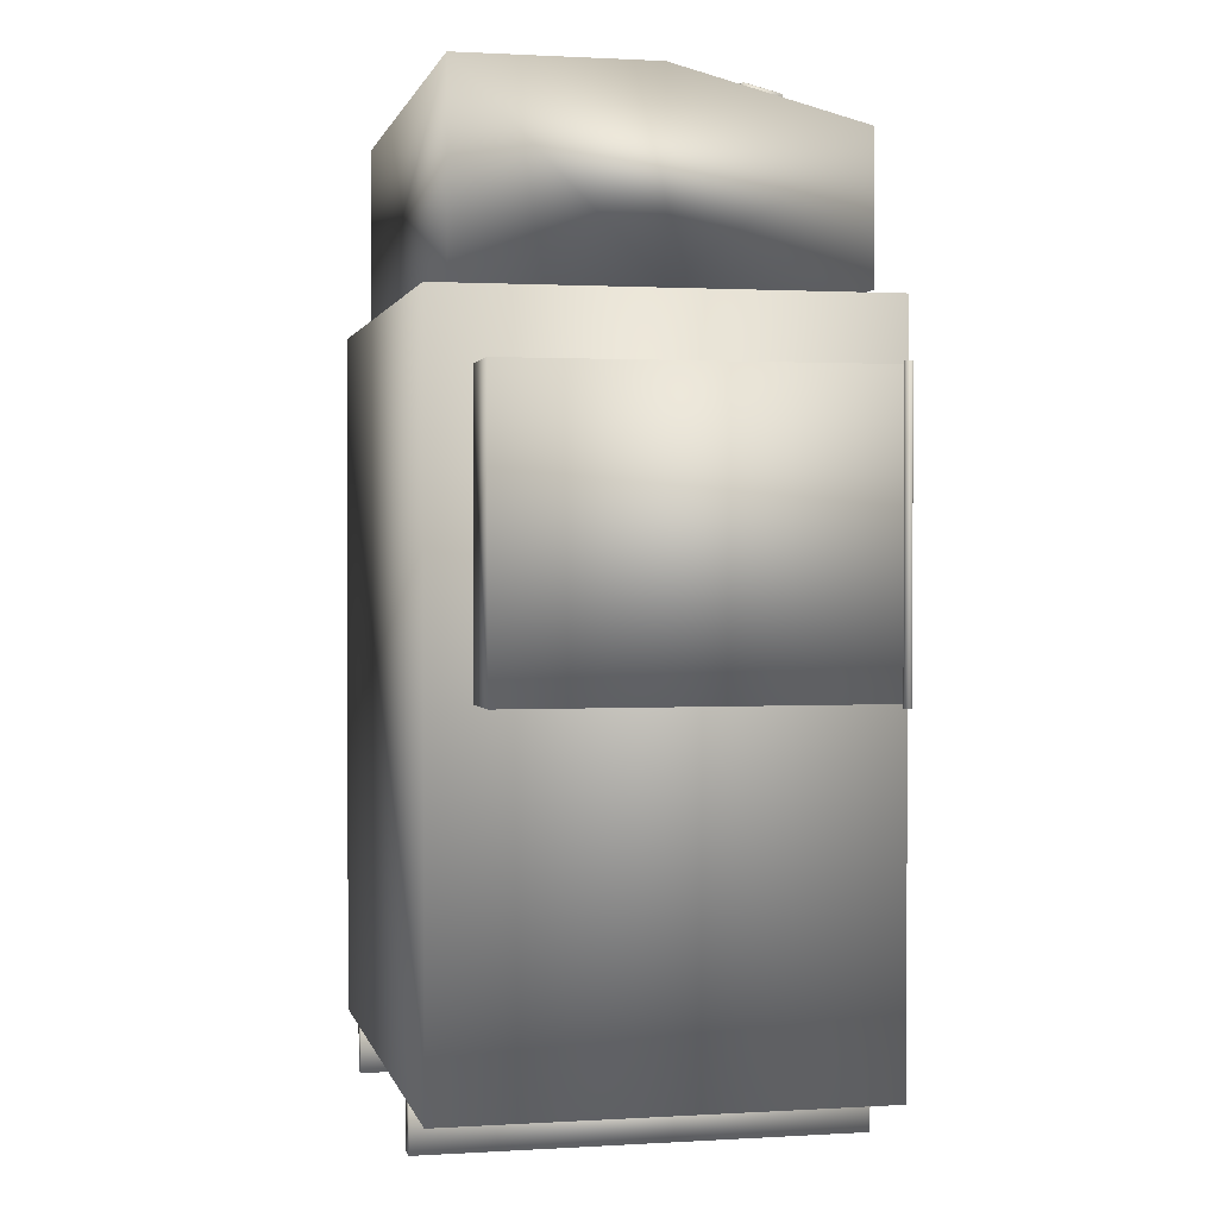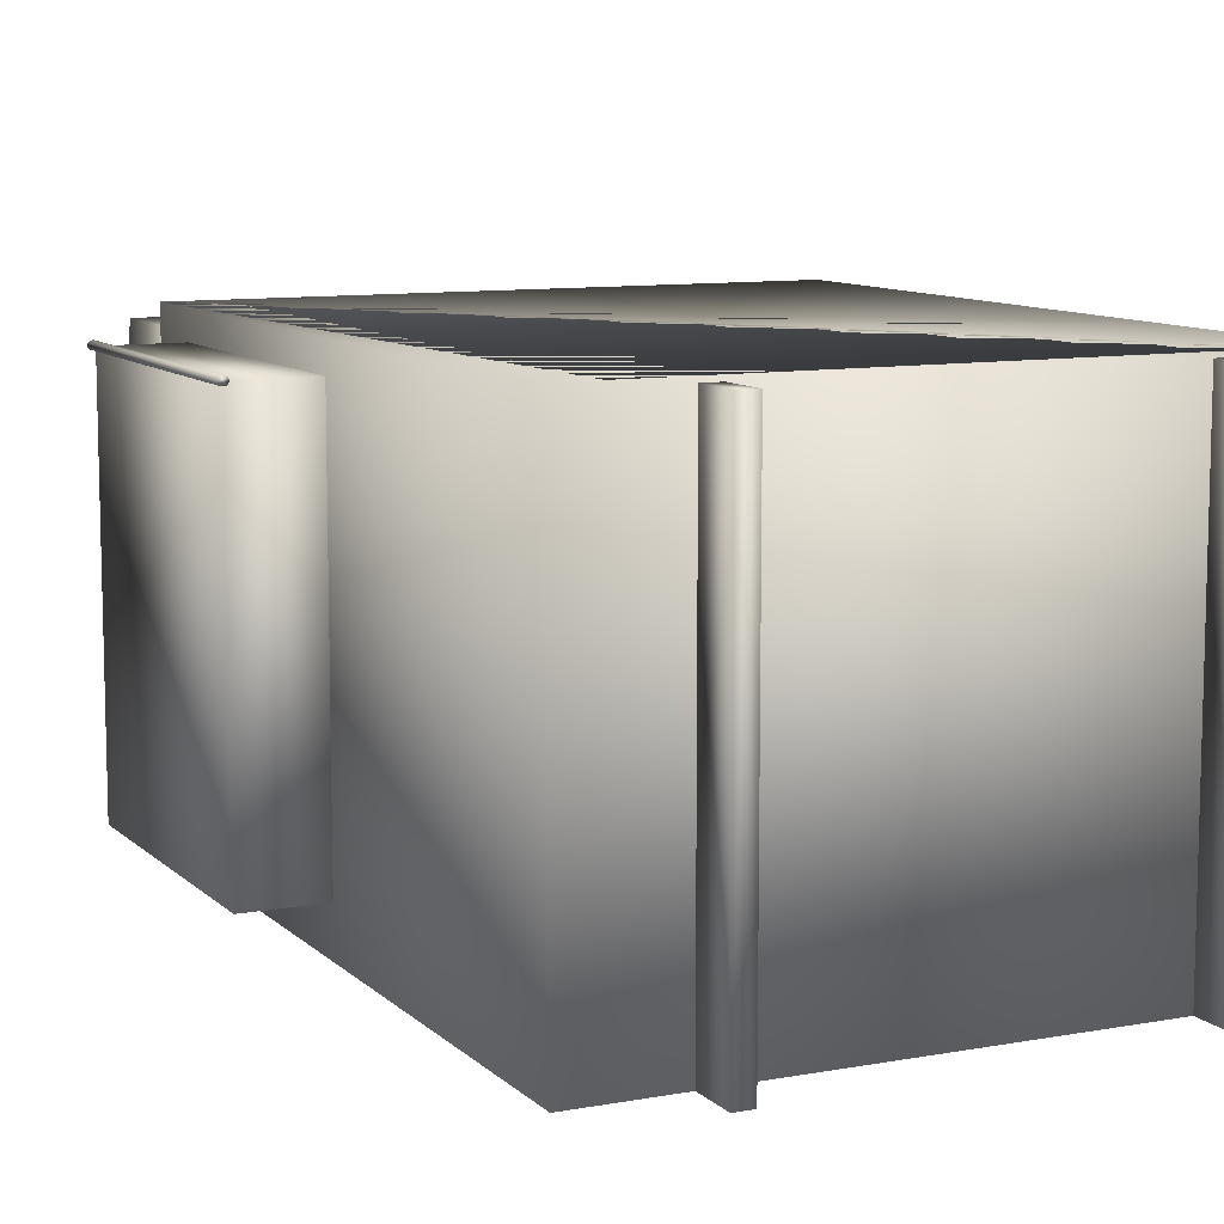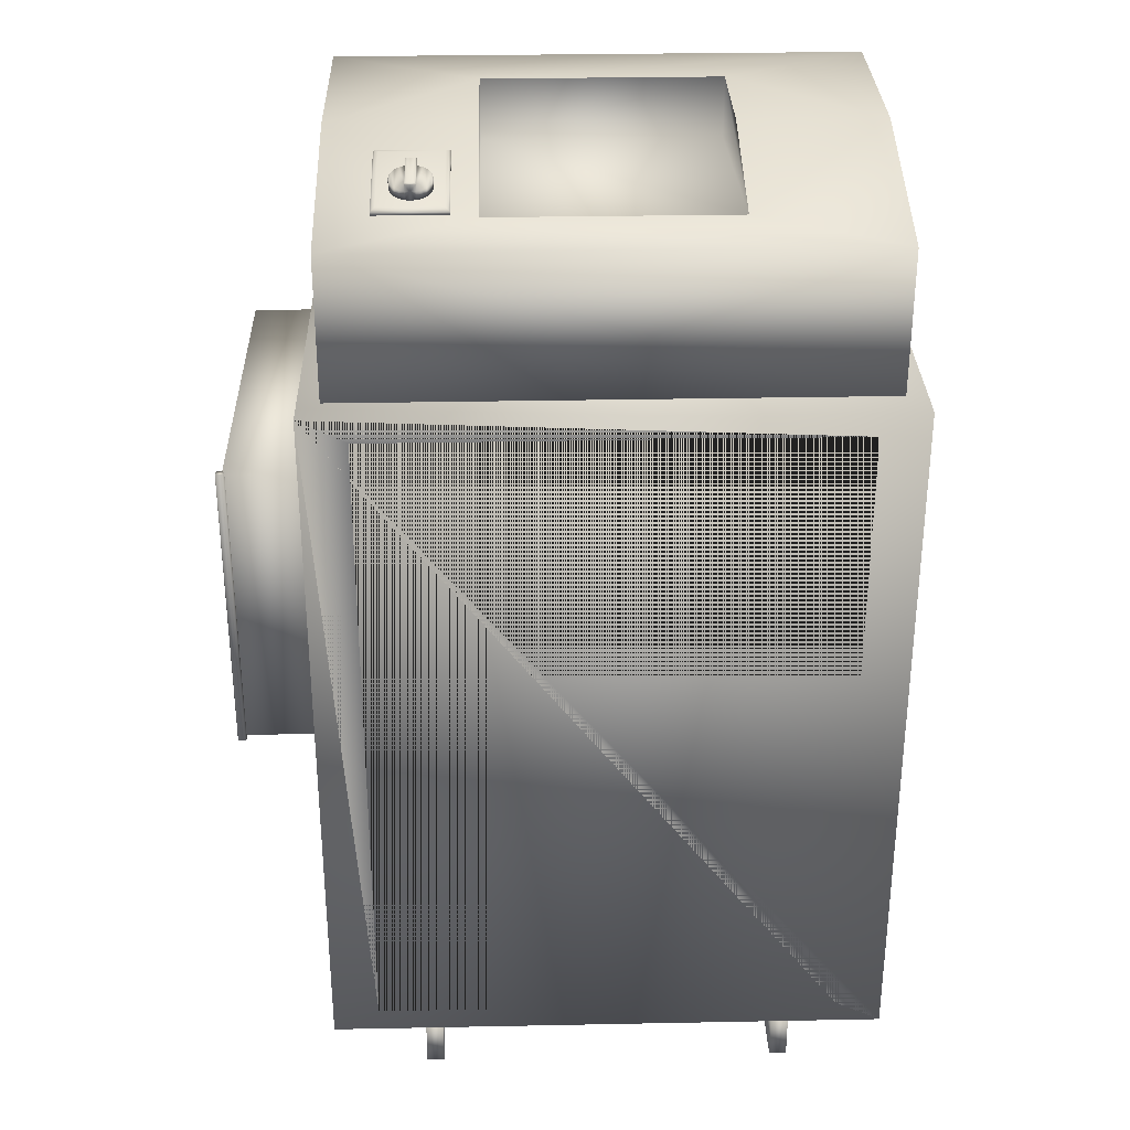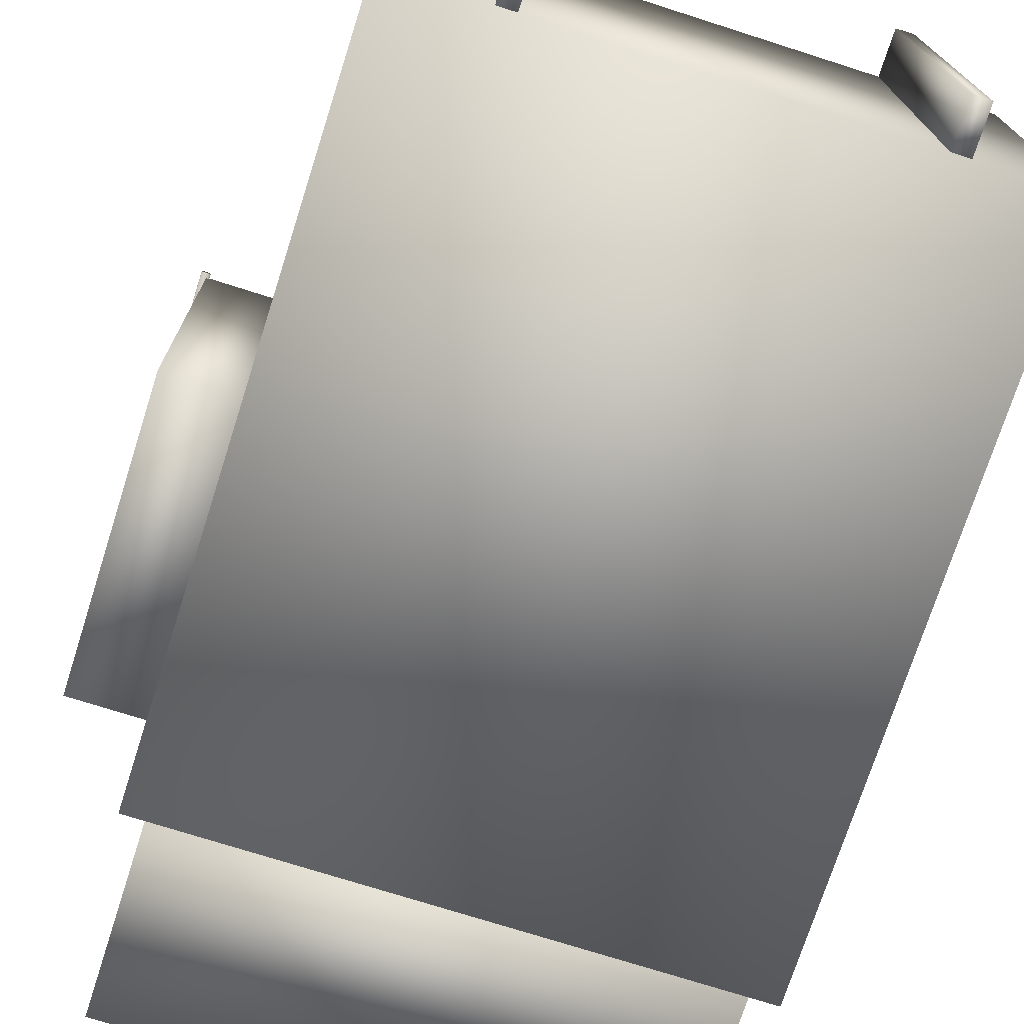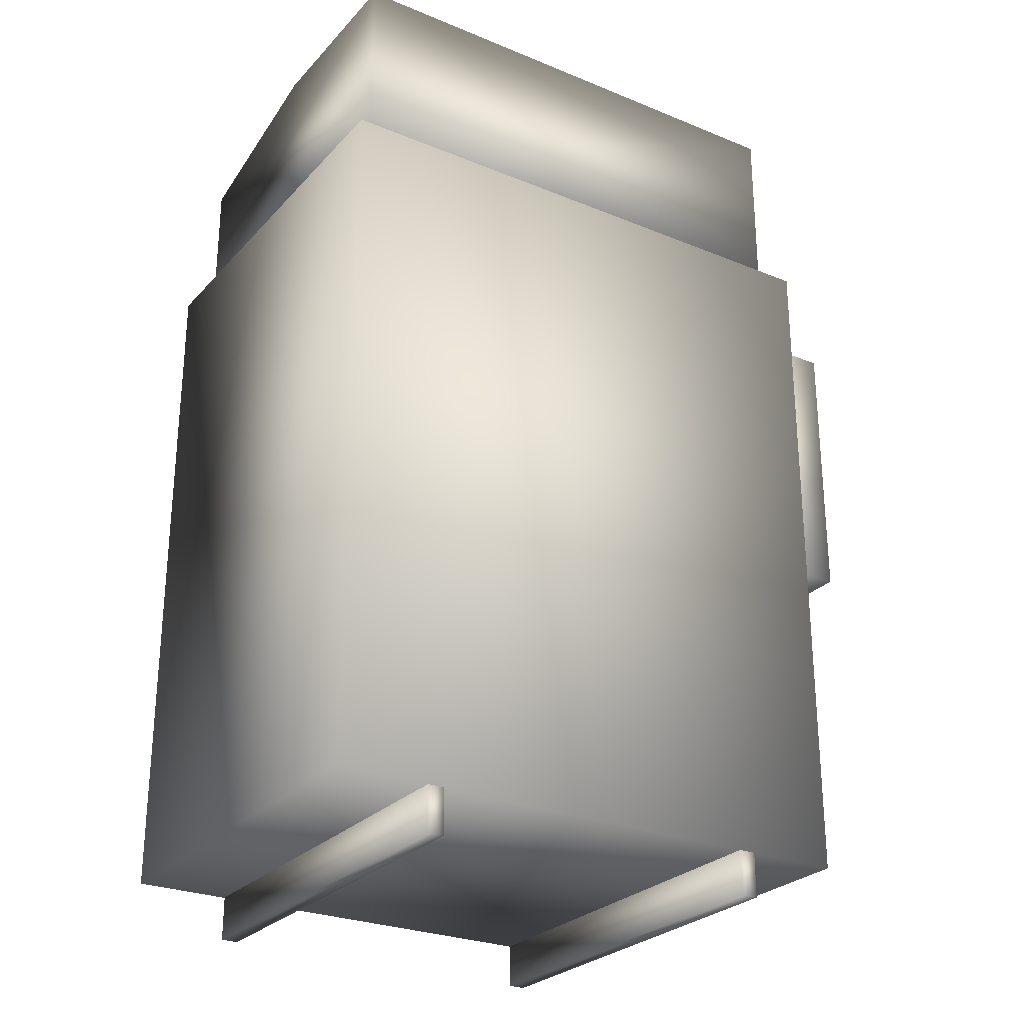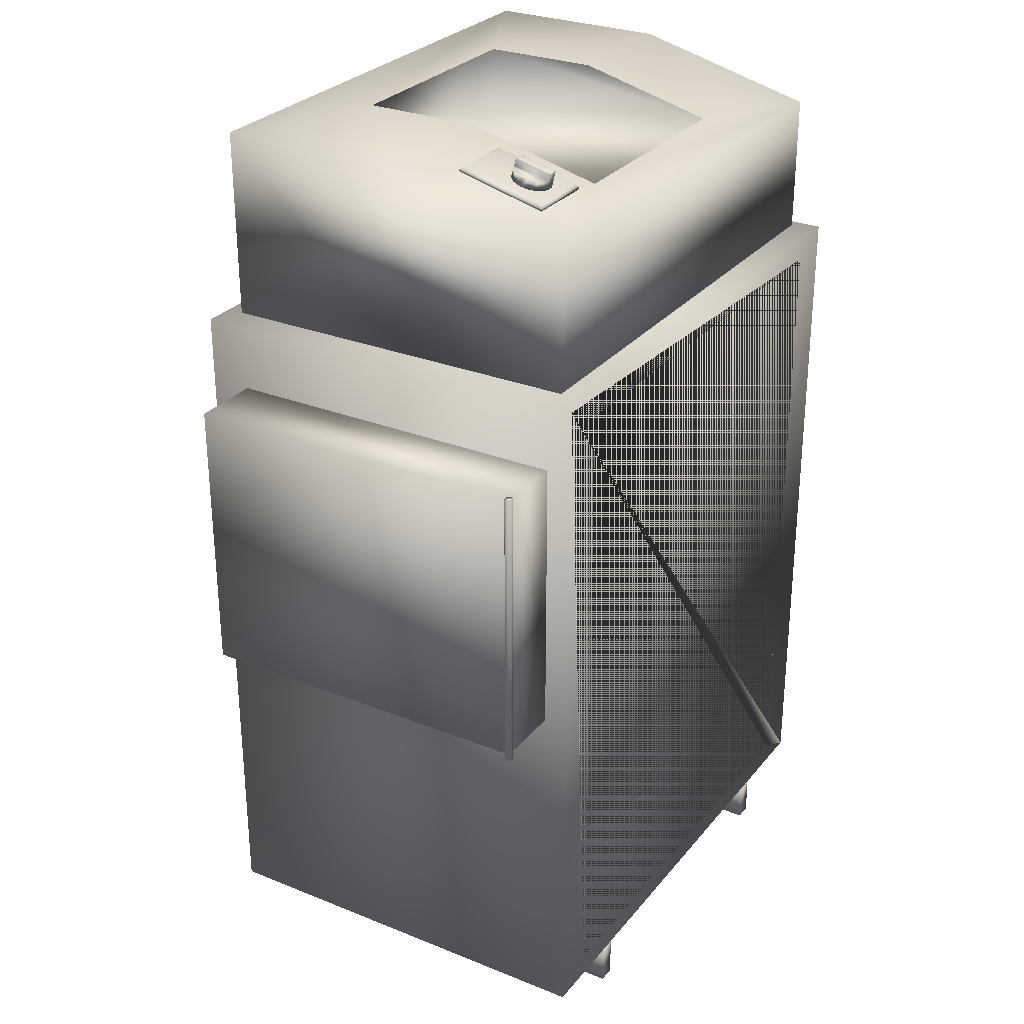
<metadata>
{"format":"obj","ext":"obj","renderer":"f3d","projection":"perspective","resolution":1024,"background":"white","views":[{"elev":1.2,"azim":-102.4,"up":"+Y"},{"elev":9.7,"azim":-25.5,"up":"+Z"},{"elev":30.8,"azim":-1.6,"up":"+Y"},{"elev":-73.4,"azim":-17.7,"up":"+Z"},{"elev":-26.9,"azim":147.4,"up":"+Y"},{"elev":28.5,"azim":-58.9,"up":"+Y"}]}
</metadata>
<code>
o paperShredder.obj
g default
v -6 -7.5 4.5
v -6 7.5 4.5
v 6 7.5 4.5
v 6 -7.5 4.5
v -6 -7.5 -4.5
v -6 7.5 -4.5
v 6 7.5 -4.5
v 6 -7.5 -4.5
v 5.003 -7.002 4.5
v -5.003 -7.002 4.5
v 5.003 7.002 4.5
v -5.003 7.002 4.5
v 5.003 -7.002 -4.006
v -5.003 -7.002 -4.006
v 5.003 7.002 -4.006
v -5.003 7.002 -4.006
v -5.003 -7.002 4.5
v 5.003 -7.002 4.5
v 5.003 7.002 4.5
v -5.003 7.002 4.5
v -3.988 -8.464 4.465
v -3.616 -8.464 4.465
v -3.616 -8.464 -4.501
v -3.988 -8.464 -4.501
v -3.988 -7.499 4.465
v -3.616 -7.499 4.465
v -3.616 -7.499 -4.501
v -3.988 -7.499 -4.501
v 3.988 -8.464 4.465
v 3.616 -8.464 4.465
v 3.616 -8.464 -4.501
v 3.988 -8.464 -4.501
v 3.988 -7.499 4.465
v 3.616 -7.499 4.465
v 3.616 -7.499 -4.501
v 3.988 -7.499 -4.501
v -5.536 7.602 4
v 5.536 7.602 4
v 5.536 7.602 -4
v -5.536 7.602 -4
v -5.536 10.63 4
v 5.536 10.63 4
v 5.536 11.66 -4
v -5.536 11.66 -4
v -4.018 7.498 3.013
v -3.036 7.498 3.013
v -3.036 7.498 -3.527
v -4.018 7.498 -3.527
v -4.018 7.601 3.013
v -3.036 7.601 3.013
v -3.036 7.601 -3.527
v -4.018 7.601 -3.527
v 4.018 7.498 3.013
v 3.036 7.498 3.013
v 3.036 7.498 -3.527
v 4.018 7.498 -3.527
v 4.018 7.601 3.013
v 3.036 7.601 3.013
v 3.036 7.601 -3.527
v 4.018 7.601 -3.527
v 5.536 7.602 0.01984
v 5.536 11.66 0.01984
v 4.018 7.498 0.01984
v 4.018 7.601 0.01984
v 3.036 7.498 0.01984
v 3.036 7.601 0.01984
v -3.036 7.498 0.01984
v -3.036 7.601 0.01984
v -4.018 7.498 0.01984
v -4.018 7.601 0.01984
v -5.536 7.602 0.01984
v -5.536 11.66 0.01984
v -2.48 11.66 0.01984
v -2.48 11.66 -2.509
v 2.52 11.66 -2.509
v 2.52 11.66 0.01984
v -2.48 10.89 2.989
v 2.52 10.89 2.989
v -2.48 11.66 -2.509
v -2.48 11.66 0.01984
v -2.48 10.89 2.989
v 2.52 10.89 2.989
v 2.52 11.66 -2.509
v 2.52 11.66 0.01984
v -2.48 10.37 -2.509
v 2.52 10.37 -2.509
v -4.504 10.9 2.902
v -3.016 10.9 2.902
v -3.016 11.38 0.9767
v -4.504 11.38 0.9767
v -4.504 10.97 2.92
v -3.016 10.97 2.92
v -3.016 11.45 0.9949
v -4.504 11.45 0.9949
v -4.405 11.05 2.839
v -4.405 11.49 1.106
v -3.115 11.49 1.106
v -3.115 11.05 2.839
v -3.056 11.02 2.891
v -4.464 11.02 2.891
v -4.464 11.48 1.044
v -3.056 11.48 1.044
v -3.324 11.2 2.241
v -3.338 11.23 2.134
v -3.381 11.25 2.034
v -3.449 11.27 1.948
v -3.537 11.29 1.883
v -3.75 11.3 1.827
v -3.964 11.29 1.883
v -4.052 11.27 1.948
v -4.12 11.25 2.034
v -4.162 11.23 2.134
v -4.177 11.2 2.241
v -4.162 11.17 2.348
v -4.12 11.15 2.448
v -4.052 11.13 2.534
v -3.964 11.11 2.6
v -3.537 11.11 2.6
v -3.449 11.13 2.534
v -3.381 11.15 2.448
v -3.338 11.17 2.348
v -3.324 11.39 2.289
v -3.338 11.42 2.182
v -3.381 11.45 2.082
v -3.449 11.47 1.997
v -3.537 11.48 1.931
v -3.75 11.5 1.875
v -3.964 11.48 1.931
v -4.052 11.47 1.997
v -4.12 11.45 2.082
v -4.162 11.42 2.182
v -4.177 11.39 2.289
v -4.162 11.37 2.397
v -4.12 11.34 2.496
v -4.052 11.32 2.582
v -3.964 11.3 2.648
v -3.537 11.3 2.648
v -3.449 11.32 2.582
v -3.381 11.34 2.496
v -3.338 11.37 2.397
v -3.855 11.3 1.841
v -3.64 11.3 1.841
v -3.64 11.1 2.641
v -3.64 11.29 2.689
v -3.64 11.49 1.89
v -3.855 11.49 1.889
v -3.75 11.1 2.655
v -3.75 11.29 2.703
v -3.861 11.1 2.641
v -3.861 11.29 2.689
v -3.861 11.45 2.729
v -3.855 11.65 1.929
v -3.75 11.66 1.915
v -3.64 11.65 1.929
v -3.64 11.45 2.729
v -3.75 11.45 2.743
v -3.822 11.48 2.701
v -3.816 11.67 1.967
v -3.75 11.67 1.958
v -3.679 11.67 1.968
v -3.679 11.48 2.701
v -3.75 11.48 2.71
v -3.844 11.66 1.941
v -3.849 11.47 2.722
v -3.75 11.46 2.736
v -3.75 11.66 1.927
v -3.651 11.66 1.942
v -3.651 11.47 2.722
v -7.501 0.02597 3.965
v -7.501 0.02597 -3.61
v -7.501 6.076 -3.61
v -7.501 6.076 3.965
v -5.976 0.02597 3.965
v -5.976 0.02597 -3.61
v -5.976 6.076 -3.61
v -5.976 6.076 3.965
v -7.439 -0.05967 3.975
v -7.442 -0.05967 3.955
v -7.451 -0.05967 3.935
v -7.466 -0.05967 3.919
v -7.484 -0.05967 3.906
v -7.506 -0.05967 3.898
v -7.53 -0.05967 3.896
v -7.554 -0.05967 3.898
v -7.576 -0.05967 3.906
v -7.594 -0.05967 3.919
v -7.609 -0.05967 3.935
v -7.618 -0.05967 3.955
v -7.621 -0.05967 3.975
v -7.618 -0.05967 3.996
v -7.609 -0.05967 4.015
v -7.594 -0.05967 4.032
v -7.576 -0.05967 4.044
v -7.554 -0.05967 4.052
v -7.53 -0.05967 4.055
v -7.506 -0.05967 4.052
v -7.484 -0.05967 4.044
v -7.466 -0.05967 4.032
v -7.451 -0.05967 4.015
v -7.442 -0.05967 3.996
v -7.439 6.129 3.975
v -7.442 6.129 3.955
v -7.451 6.129 3.935
v -7.466 6.129 3.919
v -7.484 6.129 3.906
v -7.506 6.129 3.898
v -7.53 6.129 3.896
v -7.554 6.129 3.898
v -7.576 6.129 3.906
v -7.594 6.129 3.919
v -7.609 6.129 3.935
v -7.618 6.129 3.955
v -7.621 6.129 3.975
v -7.618 6.129 3.996
v -7.609 6.129 4.015
v -7.594 6.129 4.032
v -7.576 6.129 4.044
v -7.554 6.129 4.052
v -7.53 6.129 4.055
v -7.506 6.129 4.052
v -7.484 6.129 4.044
v -7.466 6.129 4.032
v -7.451 6.129 4.015
v -7.442 6.129 3.996
g Default
f 2 6 5 1
f 3 7 6 2
f 8 7 3 4
f 5 8 4 1
f 6 7 8 5
f 2 1 4 9 10 12 11 9 4 3
f 13 15 16 14
f 14 17 18 13
f 13 18 19 15
f 20 17 14 16
f 19 20 16 15
f 24 23 22 21
f 22 26 25 21
f 23 27 26 22
f 28 27 23 24
f 25 28 24 21
f 26 27 28 25
f 30 31 32 29
f 33 34 30 29
f 34 35 31 30
f 31 35 36 32
f 32 36 33 29
f 36 35 34 33
f 38 42 41 37
f 44 43 39 40
f 46 50 49 45
f 52 51 47 48
f 57 58 54 53
f 55 59 60 56
f 62 42 38 61 39 43
f 64 57 53 63 56 60
f 63 53 54 65 55 56
f 65 54 58 66 59 55
f 66 64 60 59
f 57 64 66 58
f 68 50 46 67 47 51
f 67 46 45 69 48 47
f 69 45 49 70 52 48
f 52 70 68 51
f 50 68 70 49
f 61 71 40 39
f 37 71 61 38
f 71 37 41 72 44 40
f 79 80 81 85
f 85 81 82 86
f 83 79 85 86
f 82 84 83 86
f 62 75 76
f 74 72 73
f 74 44 72
f 43 44 74
f 43 75 62
f 75 43 74
f 62 76 78
f 73 72 77
f 77 72 41
f 77 41 42
f 78 77 42
f 62 78 42
f 88 92 91 87
f 89 93 92 88
f 94 93 89 90
f 91 94 90 87
f 100 91 92 99
f 101 94 91 100
f 99 92 93 102
f 102 93 94 101
f 100 95 96 101
f 99 98 95 100
f 101 96 97 102
f 102 97 98 99
f 104 123 122 103
f 105 124 123 104
f 106 125 124 105
f 107 126 125 106
f 108 127 145 142
f 129 128 109 110
f 130 129 110 111
f 131 130 111 112
f 132 131 112 113
f 133 132 113 114
f 134 133 114 115
f 135 134 115 116
f 136 135 116 117
f 150 136 117 149
f 143 144 148 147
f 119 138 137 118
f 120 139 138 119
f 121 140 139 120
f 103 122 140 121
f 108 141 146 127
l 146 141
l 143 144
l 145 142
f 90 89 88 87
f 98 97 96 95
f 143 118 137 144
f 145 126 107 142
f 141 109 128 146
l 149 150
f 148 150 147
f 149 147 148 150
f 152 146 150 151
f 153 127 146 152
f 145 127 153 154
f 144 145 154 155
f 148 144 155 156
f 151 150 148 156
f 162 161 160 159 158 157
f 151 164 163 152
f 156 165 164 151
f 152 163 166 153
f 153 166 167 154
f 154 167 168 155
f 155 168 165 156
f 164 157 158 163
f 165 162 157 164
f 163 158 159 166
f 166 159 160 167
f 167 160 161 168
f 168 161 162 165
f 109 141 149
f 117 109 149
f 110 109 117
f 116 110 117
f 111 110 116
f 115 111 116
f 114 111 115
f 112 111 114
f 113 112 114
f 146 128 150
f 128 136 150
f 128 135 136
f 128 129 135
f 129 130 135
f 130 134 135
f 130 133 134
f 131 132 133
f 130 131 133
f 141 143 147
f 141 118 143
f 141 119 118
f 141 120 119
f 141 121 120
f 141 103 121
f 141 104 103
f 141 105 104
f 141 106 105
f 141 108 106
f 142 107 106
f 108 142 106
f 126 145 144
f 137 126 144
f 138 126 137
f 125 126 138
f 124 125 138
f 139 124 138
f 140 124 139
f 123 124 140
f 122 123 140
f 172 171 170 169
f 170 174 173 169
f 171 175 174 170
f 176 175 171 172
f 173 176 172 169
f 174 175 176 173
f 200 199 198 197 196 195 194 193 192 191 190 189 188 187 186 185 184 183 182 181 180 179 178 177
f 178 202 201 177
f 179 203 202 178
f 180 204 203 179
f 181 205 204 180
f 182 206 205 181
f 183 207 206 182
f 208 207 183 184
f 209 208 184 185
f 210 209 185 186
f 211 210 186 187
f 212 211 187 188
f 213 212 188 189
f 214 213 189 190
f 215 214 190 191
f 216 215 191 192
f 217 216 192 193
f 218 217 193 194
f 219 218 194 195
f 196 220 219 195
f 197 221 220 196
f 198 222 221 197
f 199 223 222 198
f 200 224 223 199
f 177 201 224 200
f 202 203 204 205 206 207 208 209 210 211 212 213 214 215 216 217 218 219 220 221 222 223 224 201

</code>
